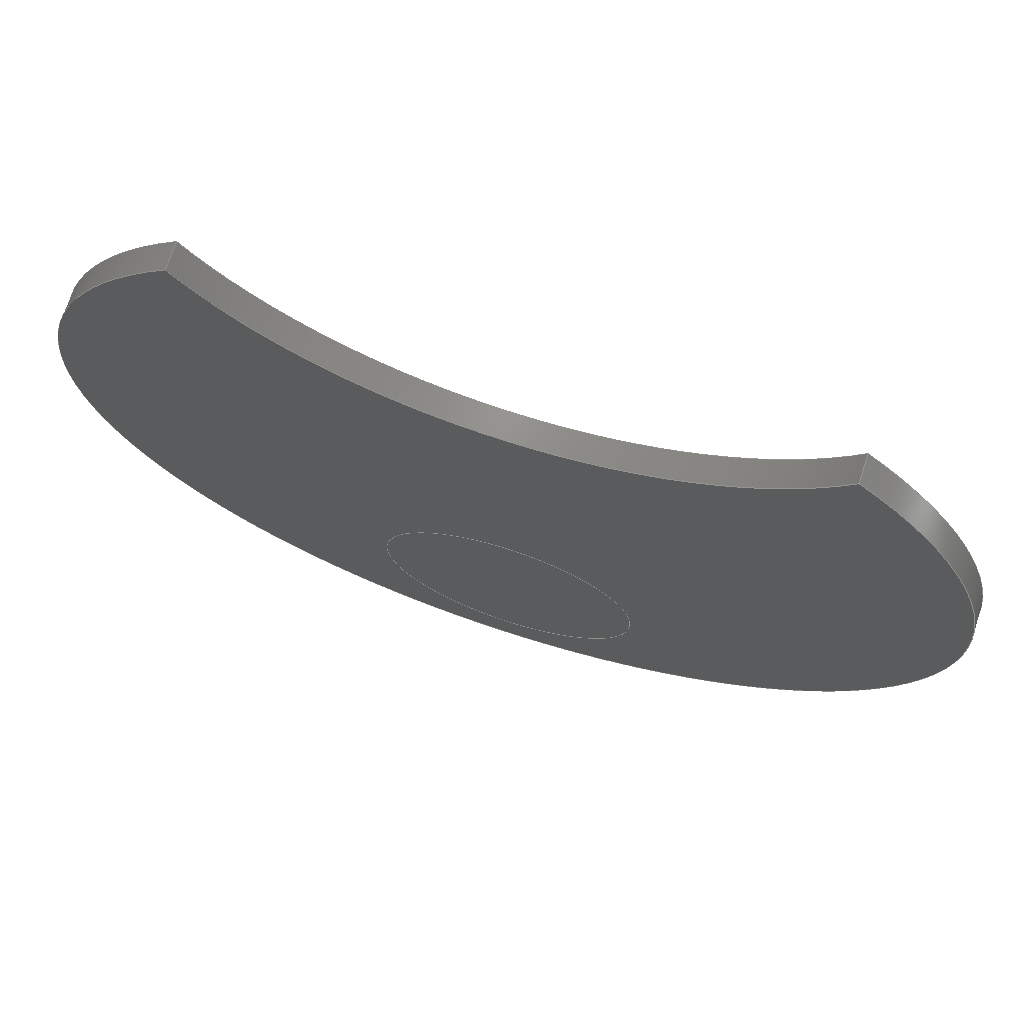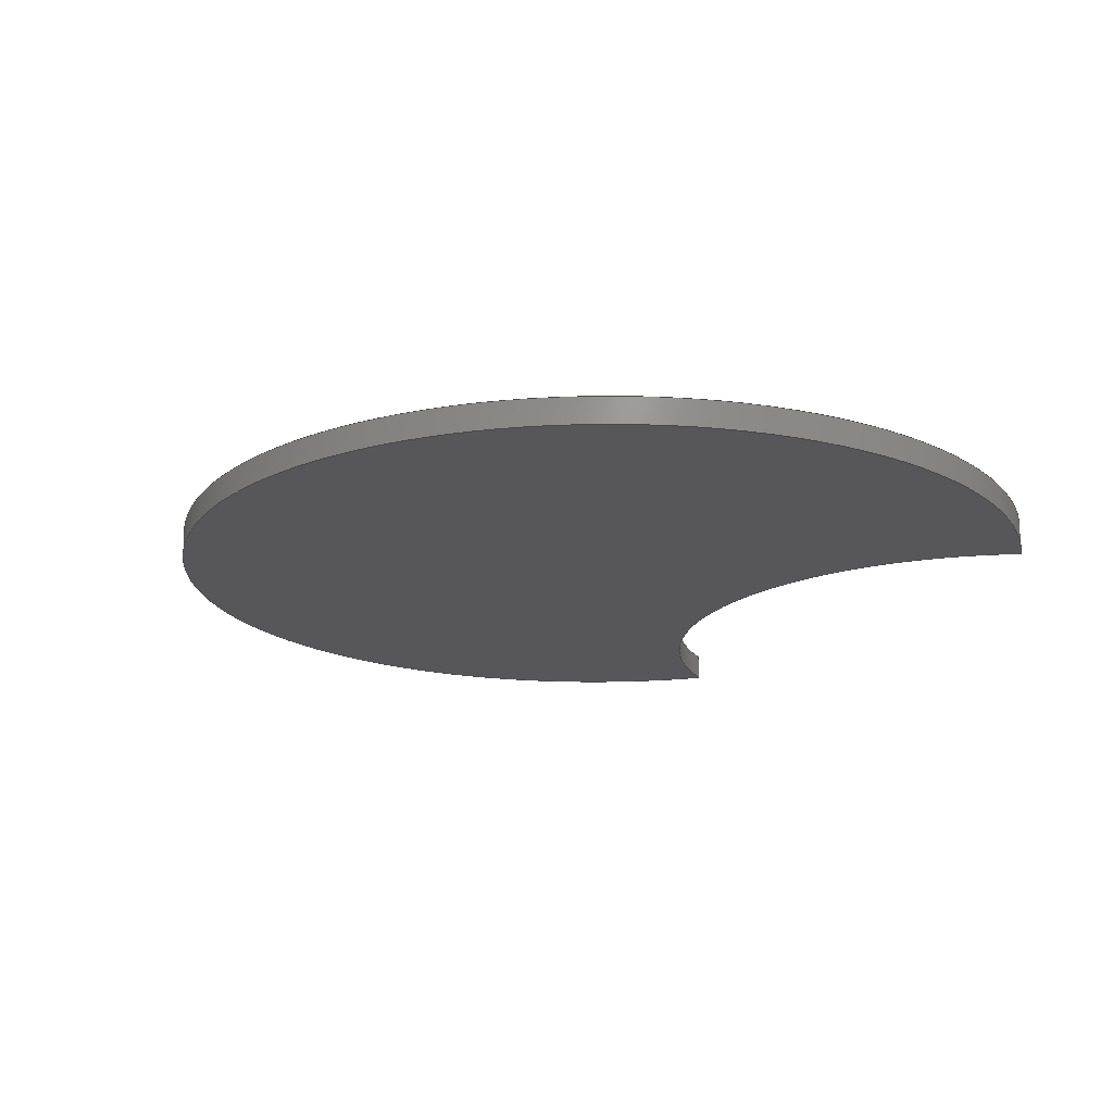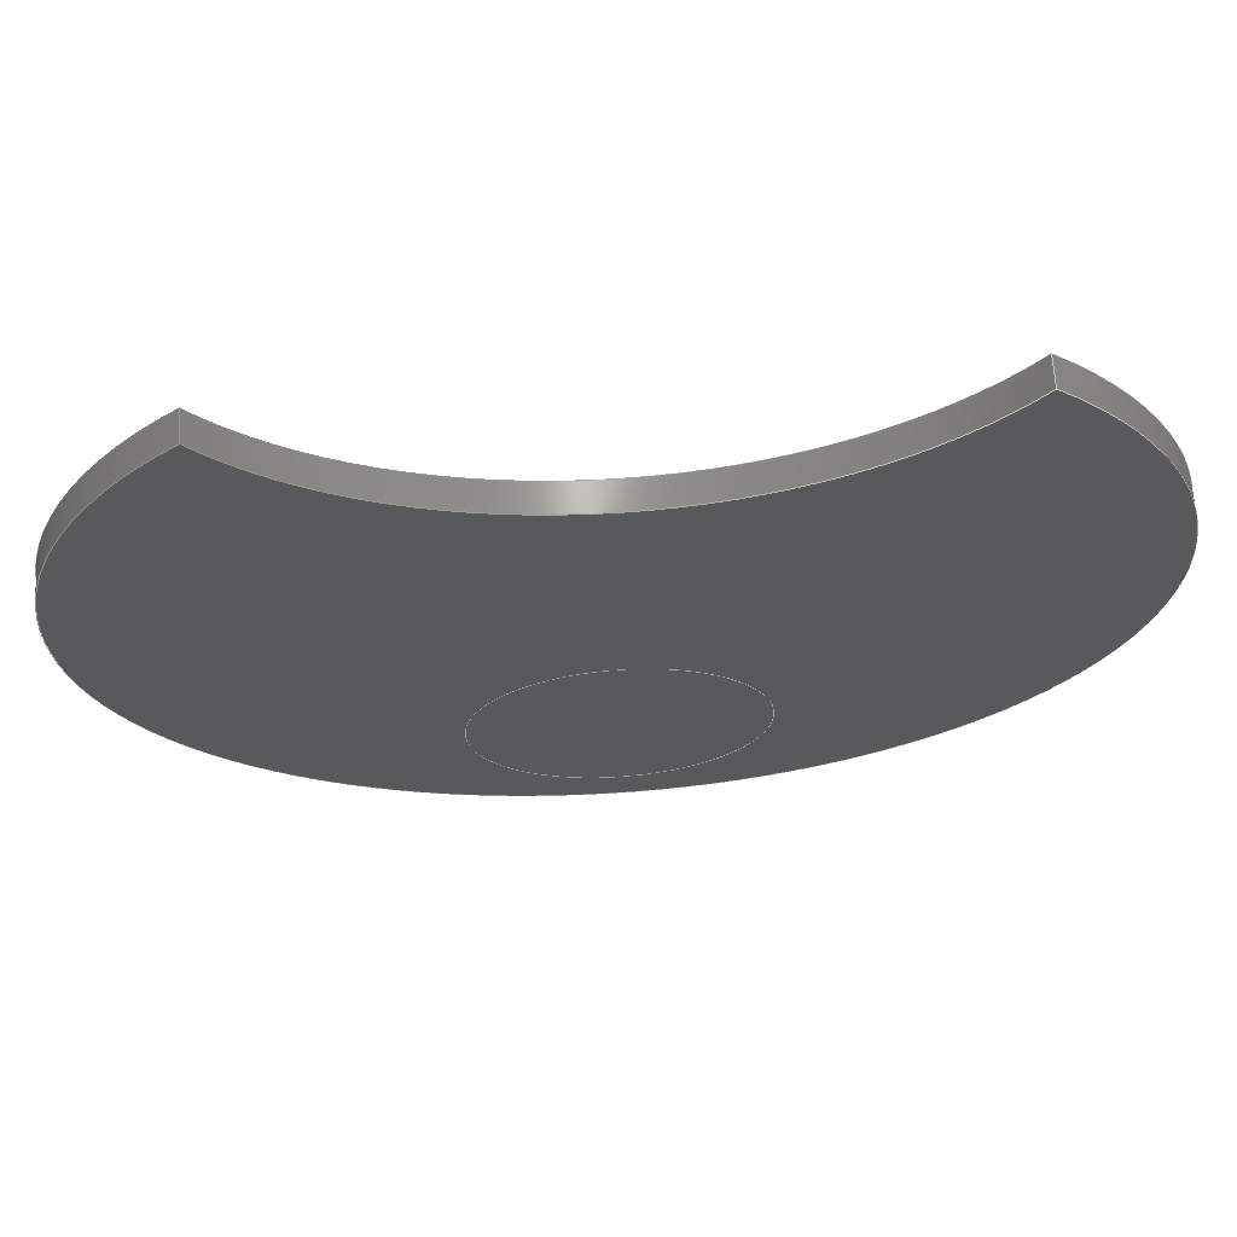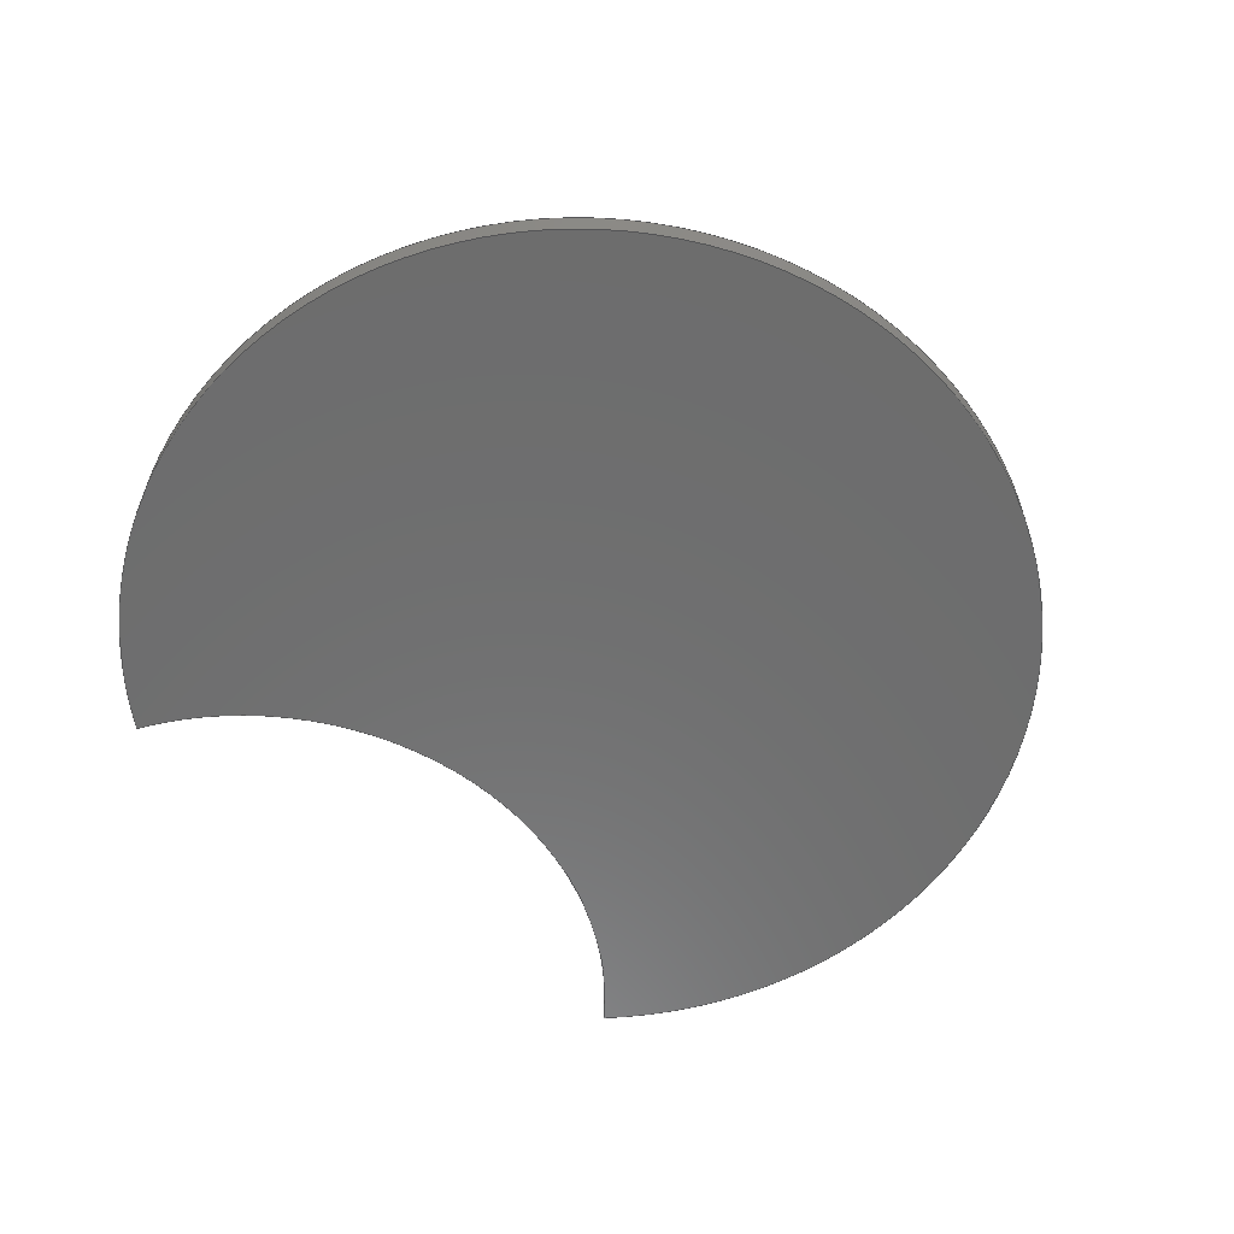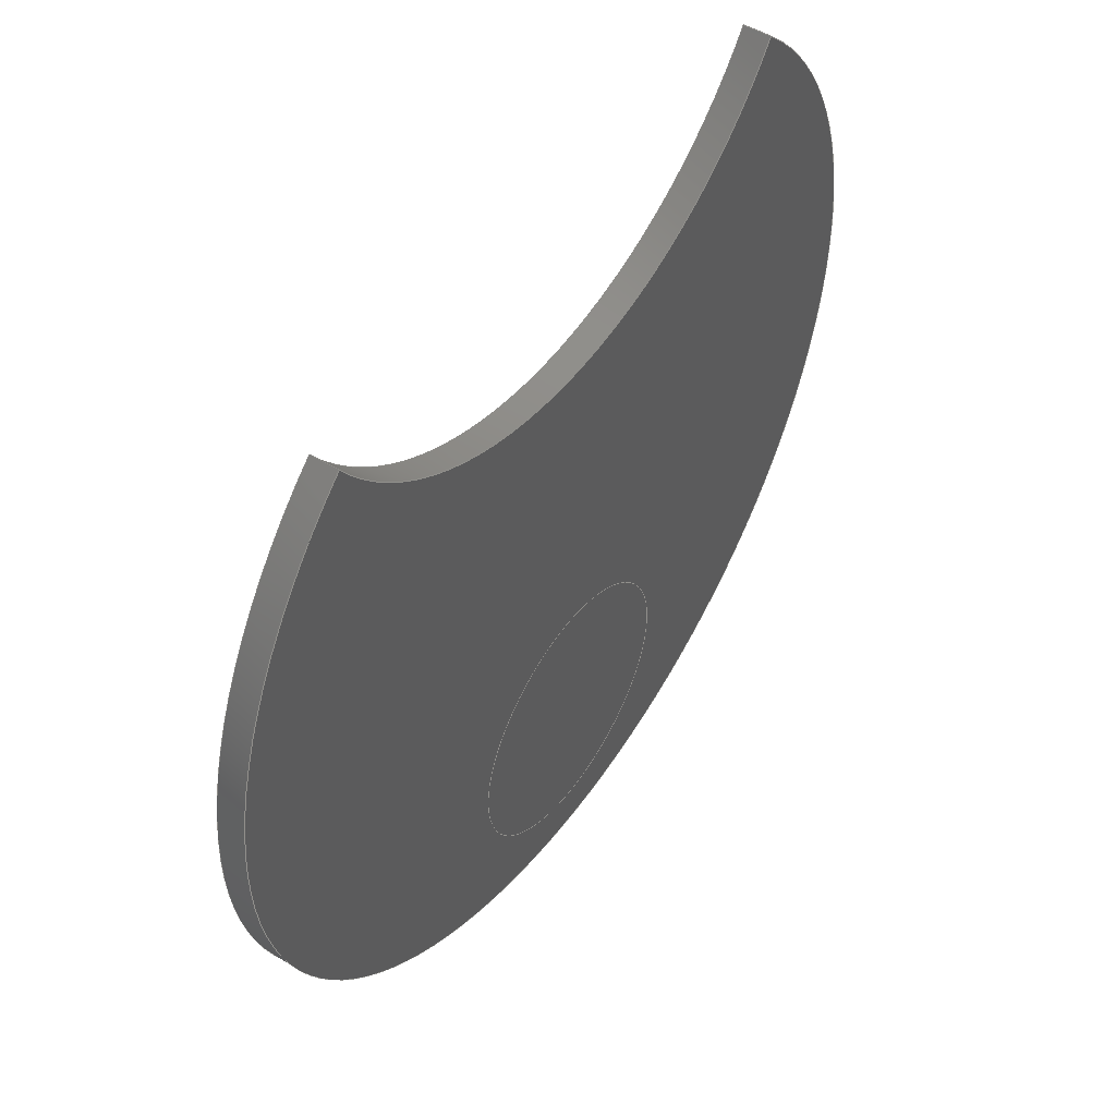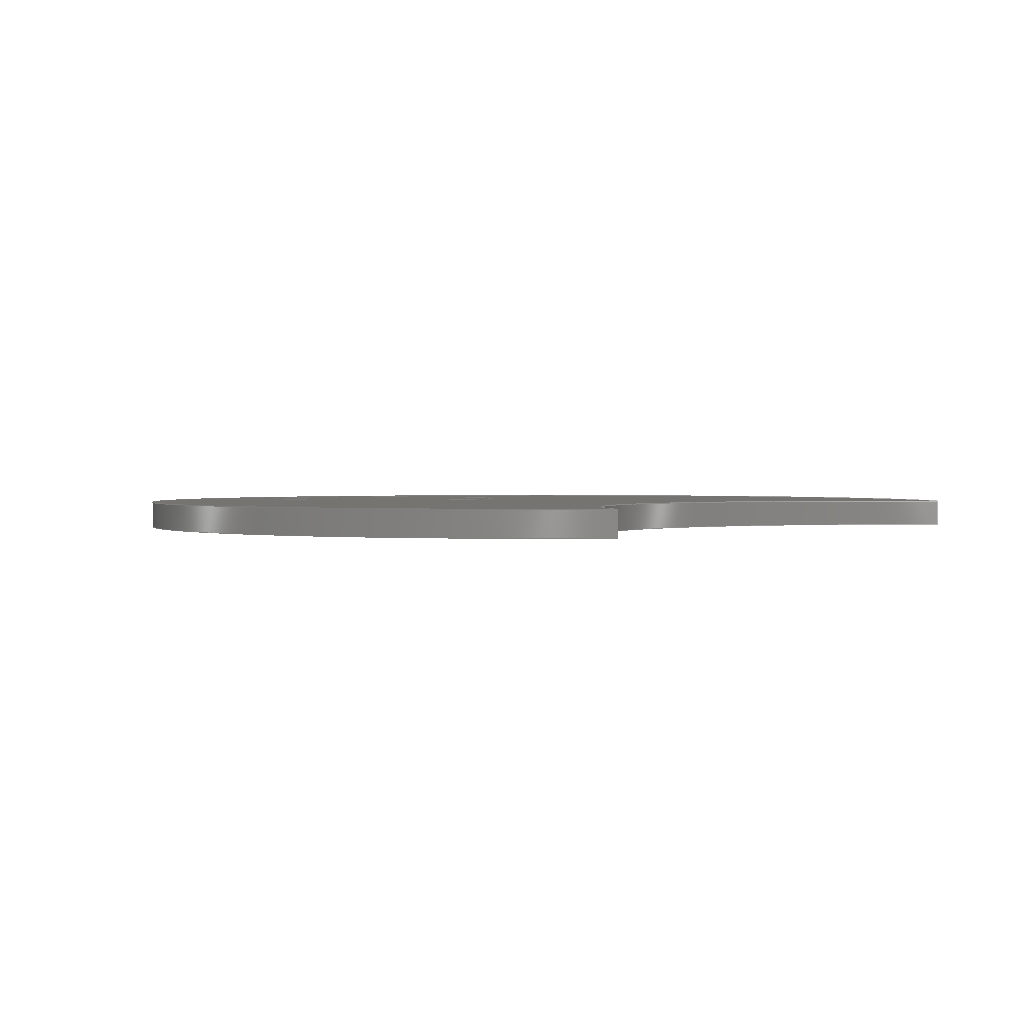
<metadata>
{"format":"step","ext":"step","renderer":"f3d","projection":"perspective","resolution":1024,"background":"white","views":[{"elev":71.7,"azim":-161.7,"up":"+Z"},{"elev":-18.1,"azim":-121.2,"up":"+Y"},{"elev":67.7,"azim":176.0,"up":"+Z"},{"elev":-59.4,"azim":141.3,"up":"+Y"},{"elev":49.5,"azim":124.2,"up":"+Z"},{"elev":1.3,"azim":-48.6,"up":"+Y"}]}
</metadata>
<code>
ISO-10303-21;
DATA;
#1=MECHANICAL_DESIGN_GEOMETRIC_PRESENTATION_REPRESENTATION('',(#4),#157);
#2=SHAPE_REPRESENTATION_RELATIONSHIP('SRR','None',#164,#3);
#3=ADVANCED_BREP_SHAPE_REPRESENTATION('',(#5),#156);
#4=STYLED_ITEM('',(#173),#5);
#5=MANIFOLD_SOLID_BREP('Body1',#77);
#6=FACE_BOUND('',#22,.T.);
#7=PLANE('',#94);
#8=PLANE('',#101);
#9=PLANE('',#102);
#10=FACE_OUTER_BOUND('',#16,.T.);
#11=FACE_OUTER_BOUND('',#17,.T.);
#12=FACE_OUTER_BOUND('',#18,.T.);
#13=FACE_OUTER_BOUND('',#19,.T.);
#14=FACE_OUTER_BOUND('',#20,.T.);
#15=FACE_OUTER_BOUND('',#21,.T.);
#16=EDGE_LOOP('',(#50,#51,#52,#53));
#17=EDGE_LOOP('',(#54,#55));
#18=EDGE_LOOP('',(#56,#57,#58,#59));
#19=EDGE_LOOP('',(#60,#61,#62,#63));
#20=EDGE_LOOP('',(#64));
#21=EDGE_LOOP('',(#65,#66));
#22=EDGE_LOOP('',(#67));
#23=LINE('',#138,#26);
#24=LINE('',#141,#27);
#25=LINE('',#150,#28);
#26=VECTOR('',#109,1);
#27=VECTOR('',#112,1);
#28=VECTOR('',#125,3.81);
#29=CIRCLE('',#92,10.16);
#30=CIRCLE('',#93,10.16);
#31=CIRCLE('',#95,12.7);
#32=CIRCLE('',#97,12.7);
#33=CIRCLE('',#99,3.81);
#34=CIRCLE('',#100,3.81);
#35=VERTEX_POINT('',#134);
#36=VERTEX_POINT('',#135);
#37=VERTEX_POINT('',#137);
#38=VERTEX_POINT('',#139);
#39=VERTEX_POINT('',#147);
#40=VERTEX_POINT('',#149);
#41=EDGE_CURVE('',#35,#36,#29,.T.);
#42=EDGE_CURVE('',#37,#35,#23,.T.);
#43=EDGE_CURVE('',#38,#37,#30,.T.);
#44=EDGE_CURVE('',#36,#38,#24,.T.);
#45=EDGE_CURVE('',#35,#36,#31,.T.);
#46=EDGE_CURVE('',#37,#38,#32,.T.);
#47=EDGE_CURVE('',#39,#39,#33,.T.);
#48=EDGE_CURVE('',#39,#40,#25,.T.);
#49=EDGE_CURVE('',#40,#40,#34,.T.);
#50=ORIENTED_EDGE('',*,*,#41,.F.);
#51=ORIENTED_EDGE('',*,*,#42,.F.);
#52=ORIENTED_EDGE('',*,*,#43,.F.);
#53=ORIENTED_EDGE('',*,*,#44,.F.);
#54=ORIENTED_EDGE('',*,*,#41,.T.);
#55=ORIENTED_EDGE('',*,*,#45,.F.);
#56=ORIENTED_EDGE('',*,*,#42,.T.);
#57=ORIENTED_EDGE('',*,*,#45,.T.);
#58=ORIENTED_EDGE('',*,*,#44,.T.);
#59=ORIENTED_EDGE('',*,*,#46,.F.);
#60=ORIENTED_EDGE('',*,*,#47,.F.);
#61=ORIENTED_EDGE('',*,*,#48,.T.);
#62=ORIENTED_EDGE('',*,*,#49,.F.);
#63=ORIENTED_EDGE('',*,*,#48,.F.);
#64=ORIENTED_EDGE('',*,*,#47,.T.);
#65=ORIENTED_EDGE('',*,*,#43,.T.);
#66=ORIENTED_EDGE('',*,*,#46,.T.);
#67=ORIENTED_EDGE('',*,*,#49,.T.);
#68=CYLINDRICAL_SURFACE('',#91,10.16);
#69=CYLINDRICAL_SURFACE('',#96,12.7);
#70=CYLINDRICAL_SURFACE('',#98,3.81);
#71=ADVANCED_FACE('',(#10),#68,.F.);
#72=ADVANCED_FACE('',(#11),#7,.F.);
#73=ADVANCED_FACE('',(#12),#69,.T.);
#74=ADVANCED_FACE('',(#13),#70,.T.);
#75=ADVANCED_FACE('',(#14),#8,.T.);
#76=ADVANCED_FACE('',(#15,#6),#9,.T.);
#77=CLOSED_SHELL('',(#71,#72,#73,#74,#75,#76));
#78=DERIVED_UNIT_ELEMENT(#80,1);
#79=DERIVED_UNIT_ELEMENT(#159,3);
#80=(
MASS_UNIT()
NAMED_UNIT(*)
SI_UNIT(.KILO.,.GRAM.)
);
#81=DERIVED_UNIT((#78,#79));
#82=MEASURE_REPRESENTATION_ITEM('density measure',
POSITIVE_RATIO_MEASURE(7850),#81);
#83=PROPERTY_DEFINITION_REPRESENTATION(#88,#85);
#84=PROPERTY_DEFINITION_REPRESENTATION(#89,#86);
#85=REPRESENTATION('material name',(#87),#156);
#86=REPRESENTATION('density',(#82),#156);
#87=DESCRIPTIVE_REPRESENTATION_ITEM('Steel','Steel');
#88=PROPERTY_DEFINITION('material property','material name',#166);
#89=PROPERTY_DEFINITION('material property','density of part',#166);
#90=AXIS2_PLACEMENT_3D('placement',#132,#103,#104);
#91=AXIS2_PLACEMENT_3D('',#133,#105,#106);
#92=AXIS2_PLACEMENT_3D('',#136,#107,#108);
#93=AXIS2_PLACEMENT_3D('',#140,#110,#111);
#94=AXIS2_PLACEMENT_3D('',#142,#113,#114);
#95=AXIS2_PLACEMENT_3D('',#143,#115,#116);
#96=AXIS2_PLACEMENT_3D('',#144,#117,#118);
#97=AXIS2_PLACEMENT_3D('',#145,#119,#120);
#98=AXIS2_PLACEMENT_3D('',#146,#121,#122);
#99=AXIS2_PLACEMENT_3D('',#148,#123,#124);
#100=AXIS2_PLACEMENT_3D('',#151,#126,#127);
#101=AXIS2_PLACEMENT_3D('',#152,#128,#129);
#102=AXIS2_PLACEMENT_3D('',#153,#130,#131);
#103=DIRECTION('axis',(0,0,1));
#104=DIRECTION('refdir',(1,0,0));
#105=DIRECTION('center_axis',(0,-1,0));
#106=DIRECTION('ref_axis',(-1,0,0));
#107=DIRECTION('center_axis',(0,1,0));
#108=DIRECTION('ref_axis',(-1,0,0));
#109=DIRECTION('',(0,-1,0));
#110=DIRECTION('center_axis',(0,-1,0));
#111=DIRECTION('ref_axis',(-1,0,0));
#112=DIRECTION('',(0,1,0));
#113=DIRECTION('center_axis',(0,1,0));
#114=DIRECTION('ref_axis',(1,0,0));
#115=DIRECTION('center_axis',(0,1,0));
#116=DIRECTION('ref_axis',(1,0,0));
#117=DIRECTION('center_axis',(0,1,0));
#118=DIRECTION('ref_axis',(2.833e-16,0,-1));
#119=DIRECTION('center_axis',(0,1,0));
#120=DIRECTION('ref_axis',(1,0,0));
#121=DIRECTION('center_axis',(0,1,0));
#122=DIRECTION('ref_axis',(-1,0,0));
#123=DIRECTION('center_axis',(0,1,0));
#124=DIRECTION('ref_axis',(-1,0,0));
#125=DIRECTION('',(0,-1,0));
#126=DIRECTION('center_axis',(0,-1,0));
#127=DIRECTION('ref_axis',(-1,0,0));
#128=DIRECTION('center_axis',(0,1,0));
#129=DIRECTION('ref_axis',(-1,0,0));
#130=DIRECTION('center_axis',(0,1,0));
#131=DIRECTION('ref_axis',(1,0,0));
#132=CARTESIAN_POINT('',(0,0,0));
#133=CARTESIAN_POINT('Origin',(0,0.762,15.24));
#134=CARTESIAN_POINT('',(8.4,0,9.525));
#135=CARTESIAN_POINT('',(-8.4,0,9.525));
#136=CARTESIAN_POINT('Origin',(0,0,15.24));
#137=CARTESIAN_POINT('',(8.4,0.762,9.525));
#138=CARTESIAN_POINT('',(8.4,0.762,9.525));
#139=CARTESIAN_POINT('',(-8.4,0.762,9.525));
#140=CARTESIAN_POINT('Origin',(0,0.762,15.24));
#141=CARTESIAN_POINT('',(-8.4,0.762,9.525));
#142=CARTESIAN_POINT('Origin',(0,0,0));
#143=CARTESIAN_POINT('Origin',(0,0,0));
#144=CARTESIAN_POINT('Origin',(0,0,0));
#145=CARTESIAN_POINT('Origin',(0,0.762,0));
#146=CARTESIAN_POINT('Origin',(0,0.762,-7.62));
#147=CARTESIAN_POINT('',(3.81,0.762,-7.62));
#148=CARTESIAN_POINT('Origin',(0,0.762,-7.62));
#149=CARTESIAN_POINT('',(3.81,0.762,-7.62));
#150=CARTESIAN_POINT('',(3.81,0.762,-7.62));
#151=CARTESIAN_POINT('Origin',(0,0.762,-7.62));
#152=CARTESIAN_POINT('Origin',(0,0.762,-7.62));
#153=CARTESIAN_POINT('Origin',(0,0.762,0));
#154=UNCERTAINTY_MEASURE_WITH_UNIT(LENGTH_MEASURE(0.001),#158,
'DISTANCE_ACCURACY_VALUE',
'Maximum model space distance between geometric entities at asserted c
onnectivities');
#155=UNCERTAINTY_MEASURE_WITH_UNIT(LENGTH_MEASURE(0.001),#158,
'DISTANCE_ACCURACY_VALUE',
'Maximum model space distance between geometric entities at asserted c
onnectivities');
#156=(
GEOMETRIC_REPRESENTATION_CONTEXT(3)
GLOBAL_UNCERTAINTY_ASSIGNED_CONTEXT((#154))
GLOBAL_UNIT_ASSIGNED_CONTEXT((#158,#160,#161))
REPRESENTATION_CONTEXT('','3D')
);
#157=(
GEOMETRIC_REPRESENTATION_CONTEXT(3)
GLOBAL_UNCERTAINTY_ASSIGNED_CONTEXT((#155))
GLOBAL_UNIT_ASSIGNED_CONTEXT((#158,#160,#161))
REPRESENTATION_CONTEXT('','3D')
);
#158=(
LENGTH_UNIT()
NAMED_UNIT(*)
SI_UNIT(.CENTI.,.METRE.)
);
#159=(
LENGTH_UNIT()
NAMED_UNIT(*)
SI_UNIT($,.METRE.)
);
#160=(
NAMED_UNIT(*)
PLANE_ANGLE_UNIT()
SI_UNIT($,.RADIAN.)
);
#161=(
NAMED_UNIT(*)
SI_UNIT($,.STERADIAN.)
SOLID_ANGLE_UNIT()
);
#162=SHAPE_DEFINITION_REPRESENTATION(#163,#164);
#163=PRODUCT_DEFINITION_SHAPE('',$,#166);
#164=SHAPE_REPRESENTATION('',(#90),#156);
#165=PRODUCT_DEFINITION_CONTEXT('part definition',#170,'design');
#166=PRODUCT_DEFINITION('Floor','Floor v8',#167,#165);
#167=PRODUCT_DEFINITION_FORMATION('',$,#172);
#168=PRODUCT_RELATED_PRODUCT_CATEGORY('Floor v8','Floor v8',(#172));
#169=APPLICATION_PROTOCOL_DEFINITION('international standard',
'automotive_design',2009,#170);
#170=APPLICATION_CONTEXT(
'Core Data for Automotive Mechanical Design Process');
#171=PRODUCT_CONTEXT('part definition',#170,'mechanical');
#172=PRODUCT('Floor','Floor v8',$,(#171));
#173=PRESENTATION_STYLE_ASSIGNMENT((#174));
#174=SURFACE_STYLE_USAGE(.BOTH.,#175);
#175=SURFACE_SIDE_STYLE('',(#176));
#176=SURFACE_STYLE_FILL_AREA(#177);
#177=FILL_AREA_STYLE('Steel - Satin',(#178));
#178=FILL_AREA_STYLE_COLOUR('Steel - Satin',#179);
#179=COLOUR_RGB('Steel - Satin',0.6275,0.6275,0.6275);
ENDSEC;
END-ISO-10303-21;

</code>
